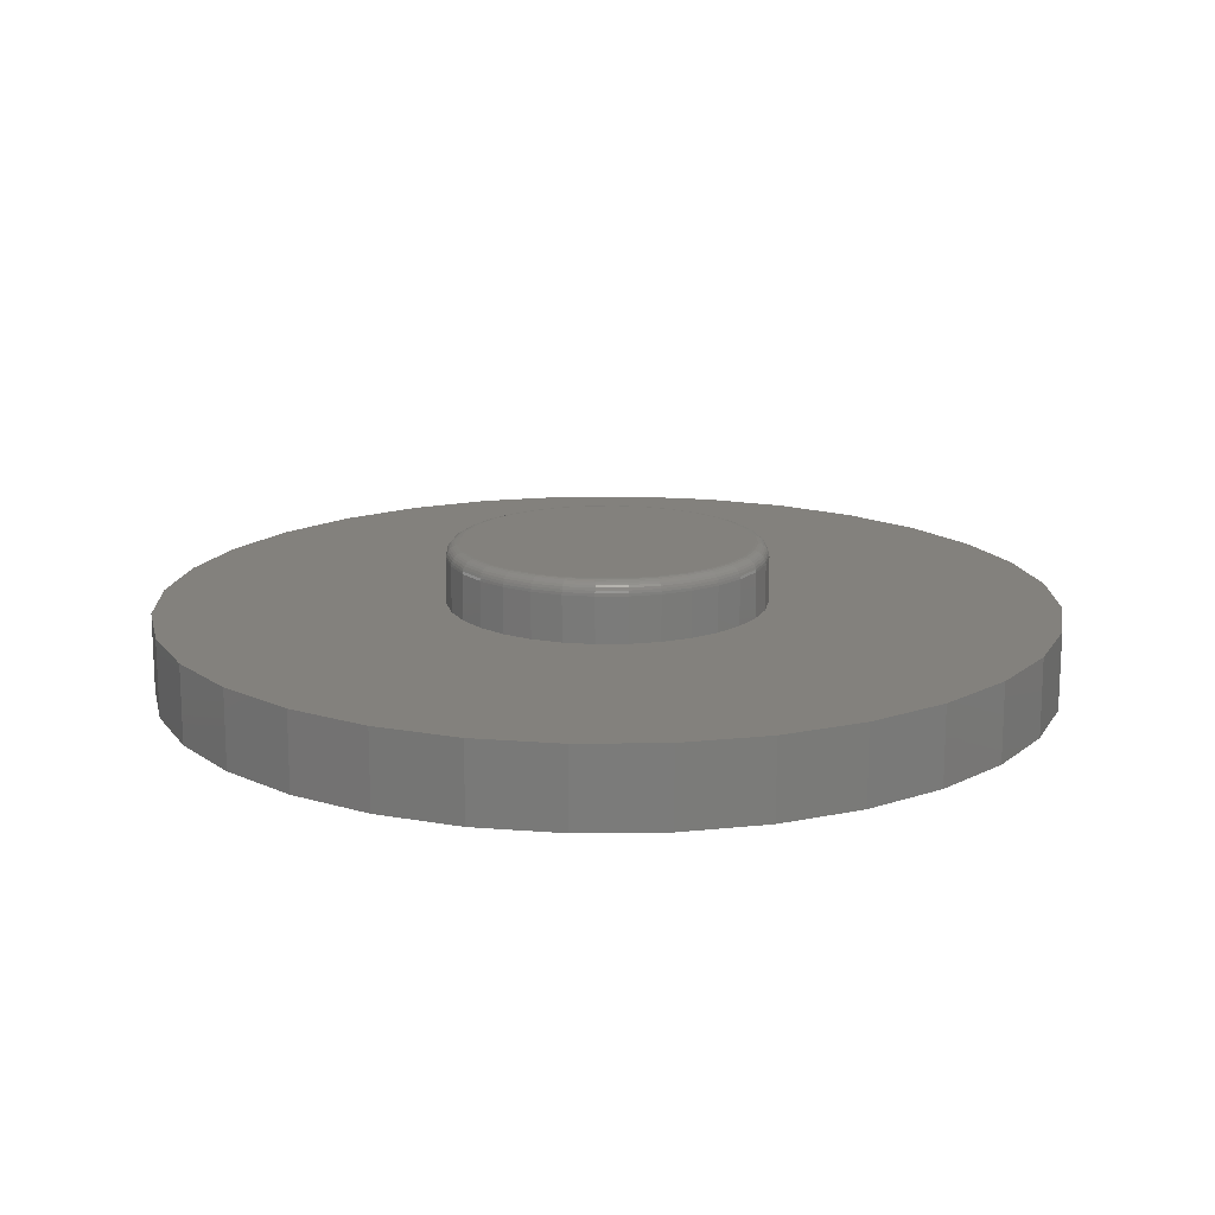
<metadata>
{"format":"stl","ext":"stl","renderer":"f3d","projection":"perspective","resolution":1024,"background":"white","views":[{"elev":15.7,"azim":-97.1,"up":"+Z"}]}
</metadata>
<code>
# stl→obj: 384 verts, 764 faces
v -0.04017 0.2429 0.2344
v 0.05645 0.2429 0.2344
v 0.008141 0.2476 0.2344
v -0.08662 0.2288 0.2344
v 0.1029 0.2288 0.2344
v 0.1029 -0.2288 0.2344
v -0.04017 -0.2429 0.2344
v 0.05645 -0.2429 0.2344
v 0.008141 -0.2476 0.2344
v 0.1457 0.2059 0.2344
v -0.1294 0.2059 0.2344
v 0.1832 0.1751 0.2344
v -0.1669 0.1751 0.2344
v 0.214 0.1376 0.2344
v -0.1977 0.1376 0.2344
v 0.2369 0.09476 0.2344
v -0.2206 0.09476 0.2344
v 0.251 0.04831 0.2344
v -0.2347 0.04831 0.2344
v 0.2558 -9.145e-17 0.2344
v -0.2395 -2.204e-16 0.2344
v 0.251 -0.04831 0.2344
v -0.2347 -0.04831 0.2344
v 0.2369 -0.09476 0.2344
v -0.2206 -0.09476 0.2344
v 0.214 -0.1376 0.2344
v -0.1977 -0.1376 0.2344
v 0.1832 -0.1751 0.2344
v -0.1669 -0.1751 0.2344
v 0.1457 -0.2059 0.2344
v -0.1294 -0.2059 0.2344
v -0.08662 -0.2288 0.2344
v 0.2792 0 0.1328
v 0.2792 -3.071e-16 0.2109
v 0.274 -0.05288 0.1328
v 0.274 -0.05288 0.2109
v 0.2586 -0.1037 0.1328
v 0.2586 -0.1037 0.2109
v 0.2335 -0.1506 0.1328
v 0.2335 -0.1506 0.2109
v 0.1998 -0.1917 0.1328
v 0.1998 -0.1917 0.2109
v 0.1587 -0.2254 0.1328
v 0.1587 -0.2254 0.2109
v 0.1119 -0.2504 0.1328
v 0.1119 -0.2504 0.2109
v 0.06102 -0.2658 0.1328
v 0.06102 -0.2658 0.2109
v 0.008141 -0.2711 0.1328
v 0.008141 -0.2711 0.2109
v -0.04474 -0.2658 0.1328
v -0.04474 -0.2658 0.2109
v -0.09559 -0.2504 0.1328
v -0.09559 -0.2504 0.2109
v -0.1424 -0.2254 0.1328
v -0.1424 -0.2254 0.2109
v -0.1835 -0.1917 0.1328
v -0.1835 -0.1917 0.2109
v -0.2172 -0.1506 0.1328
v -0.2172 -0.1506 0.2109
v -0.2423 -0.1037 0.1328
v -0.2423 -0.1037 0.2109
v -0.2577 -0.05288 0.1328
v -0.2577 -0.05288 0.2109
v -0.2629 3.319e-17 0.1328
v -0.2629 3.319e-17 0.2109
v -0.2577 0.05288 0.1328
v -0.2577 0.05288 0.2109
v -0.2423 0.1037 0.1328
v -0.2423 0.1037 0.2109
v -0.2172 0.1506 0.1328
v -0.2172 0.1506 0.2109
v -0.1835 0.1917 0.1328
v -0.1835 0.1917 0.2109
v -0.1424 0.2254 0.1328
v -0.1424 0.2254 0.2109
v -0.09559 0.2504 0.1328
v -0.09559 0.2504 0.2109
v -0.04474 0.2658 0.1328
v -0.04474 0.2658 0.2109
v 0.008141 0.2711 0.1328
v 0.008141 0.2711 0.2109
v 0.06102 0.2658 0.1328
v 0.06102 0.2658 0.2109
v 0.1119 0.2504 0.1328
v 0.1119 0.2504 0.2109
v 0.1587 0.2254 0.1328
v 0.1587 0.2254 0.2109
v 0.1998 0.1917 0.1328
v 0.1998 0.1917 0.2109
v 0.2335 0.1506 0.1328
v 0.2335 0.1506 0.2109
v 0.2586 0.1037 0.1328
v 0.2586 0.1037 0.2109
v 0.274 0.05288 0.1328
v 0.274 0.05288 0.2109
v -0.244 -8.327e-17 0.2339
v -0.2392 0.0492 0.2339
v -0.2484 -6.939e-17 0.2326
v -0.2435 0.05006 0.2326
v -0.2525 -6.939e-17 0.2304
v -0.2475 0.05085 0.2304
v -0.256 -8.327e-17 0.2275
v -0.251 0.05154 0.2275
v -0.259 -6.939e-17 0.224
v -0.2538 0.05211 0.224
v -0.2611 -6.939e-17 0.2199
v -0.256 0.05253 0.2199
v -0.2625 -6.939e-17 0.2155
v -0.2573 0.05279 0.2155
v 0.2555 0.0492 0.2339
v 0.2603 -4.996e-16 0.2339
v 0.2598 0.05006 0.2326
v 0.2647 -5.135e-16 0.2326
v 0.2638 0.05085 0.2304
v 0.2688 -5.135e-16 0.2304
v 0.2673 0.05154 0.2275
v 0.2723 -5.412e-16 0.2275
v 0.2701 0.05211 0.224
v 0.2752 -5.412e-16 0.224
v 0.2722 0.05253 0.2199
v 0.2774 -5.412e-16 0.2199
v 0.2735 0.05279 0.2155
v 0.2787 -5.551e-16 0.2155
v 0.2411 0.09651 0.2339
v 0.2452 0.09819 0.2326
v 0.2489 0.09974 0.2304
v 0.2522 0.1011 0.2275
v 0.2549 0.1022 0.224
v 0.2569 0.103 0.2199
v 0.2581 0.1036 0.2155
v 0.2178 0.1401 0.2339
v 0.2215 0.1426 0.2326
v 0.2249 0.1448 0.2304
v 0.2278 0.1468 0.2275
v 0.2302 0.1484 0.224
v 0.232 0.1496 0.2199
v 0.2331 0.1503 0.2155
v 0.1865 0.1783 0.2339
v 0.1896 0.1814 0.2326
v 0.1924 0.1843 0.2304
v 0.195 0.1868 0.2275
v 0.197 0.1889 0.224
v 0.1985 0.1904 0.2199
v 0.1995 0.1913 0.2155
v 0.1482 0.2097 0.2339
v 0.1507 0.2133 0.2326
v 0.1529 0.2167 0.2304
v 0.1549 0.2197 0.2275
v 0.1565 0.2221 0.224
v 0.1577 0.2239 0.2199
v 0.1585 0.225 0.2155
v 0.1046 0.233 0.2339
v 0.1063 0.2371 0.2326
v 0.1079 0.2408 0.2304
v 0.1092 0.2441 0.2275
v 0.1104 0.2468 0.224
v 0.1112 0.2488 0.2199
v 0.1117 0.25 0.2155
v 0.05734 0.2473 0.2339
v 0.0582 0.2517 0.2326
v 0.05899 0.2556 0.2304
v 0.05968 0.2591 0.2275
v 0.06025 0.262 0.224
v 0.06067 0.2641 0.2199
v 0.06093 0.2654 0.2155
v 0.008141 0.2522 0.2339
v 0.008141 0.2566 0.2326
v 0.008141 0.2606 0.2304
v 0.008141 0.2642 0.2275
v 0.008141 0.2671 0.224
v 0.008141 0.2693 0.2199
v 0.008141 0.2706 0.2155
v -0.04106 0.2473 0.2339
v -0.04192 0.2517 0.2326
v -0.04271 0.2556 0.2304
v -0.0434 0.2591 0.2275
v -0.04397 0.262 0.224
v -0.04439 0.2641 0.2199
v -0.04465 0.2654 0.2155
v -0.08837 0.233 0.2339
v -0.09005 0.2371 0.2326
v -0.0916 0.2408 0.2304
v -0.09296 0.2441 0.2275
v -0.09407 0.2468 0.224
v -0.0949 0.2488 0.2199
v -0.09541 0.25 0.2155
v -0.132 0.2097 0.2339
v -0.1344 0.2133 0.2326
v -0.1367 0.2167 0.2304
v -0.1386 0.2197 0.2275
v -0.1403 0.2221 0.224
v -0.1415 0.2239 0.2199
v -0.1422 0.225 0.2155
v -0.1702 0.1783 0.2339
v -0.1733 0.1814 0.2326
v -0.1762 0.1843 0.2304
v -0.1787 0.1868 0.2275
v -0.1807 0.1889 0.224
v -0.1823 0.1904 0.2199
v -0.1832 0.1913 0.2155
v -0.2015 0.1401 0.2339
v -0.2052 0.1426 0.2326
v -0.2086 0.1448 0.2304
v -0.2115 0.1468 0.2275
v -0.2139 0.1484 0.224
v -0.2157 0.1496 0.2199
v -0.2169 0.1503 0.2155
v -0.2248 0.09651 0.2339
v -0.2289 0.09819 0.2326
v -0.2327 0.09974 0.2304
v -0.2359 0.1011 0.2275
v -0.2386 0.1022 0.224
v -0.2406 0.103 0.2199
v -0.2419 0.1036 0.2155
v 0.2555 -0.0492 0.2339
v 0.2598 -0.05006 0.2326
v 0.2638 -0.05085 0.2304
v 0.2673 -0.05154 0.2275
v 0.2701 -0.05211 0.224
v 0.2722 -0.05253 0.2199
v 0.2735 -0.05279 0.2155
v -0.2392 -0.0492 0.2339
v -0.2435 -0.05006 0.2326
v -0.2475 -0.05085 0.2304
v -0.251 -0.05154 0.2275
v -0.2538 -0.05211 0.224
v -0.256 -0.05253 0.2199
v -0.2573 -0.05279 0.2155
v -0.2248 -0.09651 0.2339
v -0.2289 -0.09819 0.2326
v -0.2327 -0.09974 0.2304
v -0.2359 -0.1011 0.2275
v -0.2386 -0.1022 0.224
v -0.2406 -0.103 0.2199
v -0.2419 -0.1036 0.2155
v -0.2015 -0.1401 0.2339
v -0.2052 -0.1426 0.2326
v -0.2086 -0.1448 0.2304
v -0.2115 -0.1468 0.2275
v -0.2139 -0.1484 0.224
v -0.2157 -0.1496 0.2199
v -0.2169 -0.1503 0.2155
v -0.1702 -0.1783 0.2339
v -0.1733 -0.1814 0.2326
v -0.1762 -0.1843 0.2304
v -0.1787 -0.1868 0.2275
v -0.1807 -0.1889 0.224
v -0.1823 -0.1904 0.2199
v -0.1832 -0.1913 0.2155
v -0.132 -0.2097 0.2339
v -0.1344 -0.2133 0.2326
v -0.1367 -0.2167 0.2304
v -0.1386 -0.2197 0.2275
v -0.1403 -0.2221 0.224
v -0.1415 -0.2239 0.2199
v -0.1422 -0.225 0.2155
v -0.08837 -0.233 0.2339
v -0.09005 -0.2371 0.2326
v -0.0916 -0.2408 0.2304
v -0.09296 -0.2441 0.2275
v -0.09407 -0.2468 0.224
v -0.0949 -0.2488 0.2199
v -0.09541 -0.25 0.2155
v -0.04106 -0.2473 0.2339
v -0.04192 -0.2517 0.2326
v -0.04271 -0.2556 0.2304
v -0.0434 -0.2591 0.2275
v -0.04397 -0.262 0.224
v -0.04439 -0.2641 0.2199
v -0.04465 -0.2654 0.2155
v 0.008141 -0.2522 0.2339
v 0.008141 -0.2566 0.2326
v 0.008141 -0.2606 0.2304
v 0.008141 -0.2642 0.2275
v 0.008141 -0.2671 0.224
v 0.008141 -0.2693 0.2199
v 0.008141 -0.2706 0.2155
v 0.05734 -0.2473 0.2339
v 0.0582 -0.2517 0.2326
v 0.05899 -0.2556 0.2304
v 0.05968 -0.2591 0.2275
v 0.06025 -0.262 0.224
v 0.06067 -0.2641 0.2199
v 0.06093 -0.2654 0.2155
v 0.1046 -0.233 0.2339
v 0.1063 -0.2371 0.2326
v 0.1079 -0.2408 0.2304
v 0.1092 -0.2441 0.2275
v 0.1104 -0.2468 0.224
v 0.1112 -0.2488 0.2199
v 0.1117 -0.25 0.2155
v 0.1482 -0.2097 0.2339
v 0.1507 -0.2133 0.2326
v 0.1529 -0.2167 0.2304
v 0.1549 -0.2197 0.2275
v 0.1565 -0.2221 0.224
v 0.1577 -0.2239 0.2199
v 0.1585 -0.225 0.2155
v 0.1865 -0.1783 0.2339
v 0.1896 -0.1814 0.2326
v 0.1924 -0.1843 0.2304
v 0.195 -0.1868 0.2275
v 0.197 -0.1889 0.224
v 0.1985 -0.1904 0.2199
v 0.1995 -0.1913 0.2155
v 0.2178 -0.1401 0.2339
v 0.2215 -0.1426 0.2326
v 0.2249 -0.1448 0.2304
v 0.2278 -0.1468 0.2275
v 0.2302 -0.1484 0.224
v 0.232 -0.1496 0.2199
v 0.2331 -0.1503 0.2155
v 0.2411 -0.09651 0.2339
v 0.2452 -0.09819 0.2326
v 0.2489 -0.09974 0.2304
v 0.2522 -0.1011 0.2275
v 0.2549 -0.1022 0.224
v 0.2569 -0.103 0.2199
v 0.2581 -0.1036 0.2155
v 0.7081 0.29 0.1328
v 0.7512 -0.1479 0.1328
v 0.7658 0 0.1328
v 0.7512 0.1479 0.1328
v -0.75 9.281e-17 0.1328
v -0.7354 0.1479 0.1328
v 0.6381 0.4211 0.1328
v 0.5438 0.5359 0.1328
v 0.429 0.6302 0.1328
v 0.2979 0.7002 0.1328
v 0.1558 0.7433 0.1328
v 0.007895 0.7579 0.1328
v -0.14 0.7433 0.1328
v -0.2821 0.7002 0.1328
v -0.4132 0.6302 0.1328
v -0.528 0.5359 0.1328
v -0.6223 0.4211 0.1328
v -0.6923 0.29 0.1328
v -0.7354 -0.1479 0.1328
v -0.6923 -0.29 0.1328
v 0.007895 -0.7579 0.1328
v -0.6223 -0.4211 0.1328
v -0.528 -0.5359 0.1328
v -0.4132 -0.6302 0.1328
v -0.2821 -0.7002 0.1328
v -0.14 -0.7433 0.1328
v 0.7081 -0.29 0.1328
v 0.1558 -0.7433 0.1328
v 0.2979 -0.7002 0.1328
v 0.429 -0.6302 0.1328
v 0.5438 -0.5359 0.1328
v 0.6381 -0.4211 0.1328
v 0.007895 0.7579 0
v 0.1558 0.7433 0
v -0.14 0.7433 0
v 0.007895 -0.7579 0
v -0.14 -0.7433 0
v 0.1558 -0.7433 0
v -0.2821 -0.7002 0
v 0.2979 -0.7002 0
v -0.4132 -0.6302 0
v 0.429 -0.6302 0
v -0.528 -0.5359 0
v 0.5438 -0.5359 0
v -0.6223 -0.4211 0
v 0.6381 -0.4211 0
v -0.6923 -0.29 0
v 0.7081 -0.29 0
v -0.7354 -0.1479 0
v 0.7512 -0.1479 0
v -0.75 9.281e-17 0
v 0.7658 0 0
v -0.7354 0.1479 0
v 0.7512 0.1479 0
v -0.6923 0.29 0
v 0.7081 0.29 0
v -0.6223 0.4211 0
v 0.6381 0.4211 0
v -0.528 0.5359 0
v 0.5438 0.5359 0
v -0.4132 0.6302 0
v 0.429 0.6302 0
v -0.2821 0.7002 0
v 0.2979 0.7002 0
f 1 2 3
f 2 1 4
f 2 4 5
f 6 7 8
f 8 7 9
f 5 4 10
f 10 4 11
f 10 11 12
f 12 11 13
f 12 13 14
f 14 13 15
f 14 15 16
f 16 15 17
f 16 17 18
f 18 17 19
f 18 19 20
f 20 19 21
f 20 21 22
f 22 21 23
f 22 23 24
f 24 23 25
f 24 25 26
f 26 25 27
f 26 27 28
f 28 27 29
f 28 29 30
f 30 29 31
f 30 31 6
f 6 31 32
f 6 32 7
f 33 34 35
f 35 34 36
f 35 36 37
f 37 36 38
f 37 38 39
f 39 38 40
f 39 40 41
f 41 40 42
f 41 42 43
f 43 42 44
f 43 44 45
f 45 44 46
f 45 46 47
f 47 46 48
f 47 48 49
f 49 48 50
f 49 50 51
f 51 50 52
f 51 52 53
f 53 52 54
f 53 54 55
f 55 54 56
f 55 56 57
f 57 56 58
f 57 58 59
f 59 58 60
f 59 60 61
f 61 60 62
f 61 62 63
f 63 62 64
f 63 64 65
f 65 64 66
f 65 66 67
f 67 66 68
f 67 68 69
f 69 68 70
f 69 70 71
f 71 70 72
f 71 72 73
f 73 72 74
f 73 74 75
f 75 74 76
f 75 76 77
f 77 76 78
f 77 78 79
f 79 78 80
f 79 80 81
f 81 80 82
f 81 82 83
f 83 82 84
f 83 84 85
f 85 84 86
f 85 86 87
f 87 86 88
f 87 88 89
f 89 88 90
f 89 90 91
f 91 90 92
f 91 92 93
f 93 92 94
f 93 94 95
f 95 94 96
f 95 96 33
f 33 96 34
f 21 19 97
f 97 19 98
f 97 98 99
f 99 98 100
f 99 100 101
f 101 100 102
f 101 102 103
f 103 102 104
f 103 104 105
f 105 104 106
f 105 106 107
f 107 106 108
f 107 108 109
f 109 108 110
f 109 110 66
f 66 110 68
f 18 20 111
f 111 20 112
f 111 112 113
f 113 112 114
f 113 114 115
f 115 114 116
f 115 116 117
f 117 116 118
f 117 118 119
f 119 118 120
f 119 120 121
f 121 120 122
f 121 122 123
f 123 122 124
f 123 124 96
f 96 124 34
f 16 18 125
f 125 18 111
f 125 111 126
f 126 111 113
f 126 113 127
f 127 113 115
f 127 115 128
f 128 115 117
f 128 117 129
f 129 117 119
f 129 119 130
f 130 119 121
f 130 121 131
f 131 121 123
f 131 123 94
f 94 123 96
f 14 16 132
f 132 16 125
f 132 125 133
f 133 125 126
f 133 126 134
f 134 126 127
f 134 127 135
f 135 127 128
f 135 128 136
f 136 128 129
f 136 129 137
f 137 129 130
f 137 130 138
f 138 130 131
f 138 131 92
f 92 131 94
f 12 14 139
f 139 14 132
f 139 132 140
f 140 132 133
f 140 133 141
f 141 133 134
f 141 134 142
f 142 134 135
f 142 135 143
f 143 135 136
f 143 136 144
f 144 136 137
f 144 137 145
f 145 137 138
f 145 138 90
f 90 138 92
f 10 12 146
f 146 12 139
f 146 139 147
f 147 139 140
f 147 140 148
f 148 140 141
f 148 141 149
f 149 141 142
f 149 142 150
f 150 142 143
f 150 143 151
f 151 143 144
f 151 144 152
f 152 144 145
f 152 145 88
f 88 145 90
f 5 10 153
f 153 10 146
f 153 146 154
f 154 146 147
f 154 147 155
f 155 147 148
f 155 148 156
f 156 148 149
f 156 149 157
f 157 149 150
f 157 150 158
f 158 150 151
f 158 151 159
f 159 151 152
f 159 152 86
f 86 152 88
f 2 5 160
f 160 5 153
f 160 153 161
f 161 153 154
f 161 154 162
f 162 154 155
f 162 155 163
f 163 155 156
f 163 156 164
f 164 156 157
f 164 157 165
f 165 157 158
f 165 158 166
f 166 158 159
f 166 159 84
f 84 159 86
f 3 2 167
f 167 2 160
f 167 160 168
f 168 160 161
f 168 161 169
f 169 161 162
f 169 162 170
f 170 162 163
f 170 163 171
f 171 163 164
f 171 164 172
f 172 164 165
f 172 165 173
f 173 165 166
f 173 166 82
f 82 166 84
f 1 3 174
f 174 3 167
f 174 167 175
f 175 167 168
f 175 168 176
f 176 168 169
f 176 169 177
f 177 169 170
f 177 170 178
f 178 170 171
f 178 171 179
f 179 171 172
f 179 172 180
f 180 172 173
f 180 173 80
f 80 173 82
f 4 1 181
f 181 1 174
f 181 174 182
f 182 174 175
f 182 175 183
f 183 175 176
f 183 176 184
f 184 176 177
f 184 177 185
f 185 177 178
f 185 178 186
f 186 178 179
f 186 179 187
f 187 179 180
f 187 180 78
f 78 180 80
f 11 4 188
f 188 4 181
f 188 181 189
f 189 181 182
f 189 182 190
f 190 182 183
f 190 183 191
f 191 183 184
f 191 184 192
f 192 184 185
f 192 185 193
f 193 185 186
f 193 186 194
f 194 186 187
f 194 187 76
f 76 187 78
f 13 11 195
f 195 11 188
f 195 188 196
f 196 188 189
f 196 189 197
f 197 189 190
f 197 190 198
f 198 190 191
f 198 191 199
f 199 191 192
f 199 192 200
f 200 192 193
f 200 193 201
f 201 193 194
f 201 194 74
f 74 194 76
f 15 13 202
f 202 13 195
f 202 195 203
f 203 195 196
f 203 196 204
f 204 196 197
f 204 197 205
f 205 197 198
f 205 198 206
f 206 198 199
f 206 199 207
f 207 199 200
f 207 200 208
f 208 200 201
f 208 201 72
f 72 201 74
f 17 15 209
f 209 15 202
f 209 202 210
f 210 202 203
f 210 203 211
f 211 203 204
f 211 204 212
f 212 204 205
f 212 205 213
f 213 205 206
f 213 206 214
f 214 206 207
f 214 207 215
f 215 207 208
f 215 208 70
f 70 208 72
f 19 17 98
f 98 17 209
f 98 209 100
f 100 209 210
f 100 210 102
f 102 210 211
f 102 211 104
f 104 211 212
f 104 212 106
f 106 212 213
f 106 213 108
f 108 213 214
f 108 214 110
f 110 214 215
f 110 215 68
f 68 215 70
f 20 22 112
f 112 22 216
f 112 216 114
f 114 216 217
f 114 217 116
f 116 217 218
f 116 218 118
f 118 218 219
f 118 219 120
f 120 219 220
f 120 220 122
f 122 220 221
f 122 221 124
f 124 221 222
f 124 222 34
f 34 222 36
f 23 21 223
f 223 21 97
f 223 97 224
f 224 97 99
f 224 99 225
f 225 99 101
f 225 101 226
f 226 101 103
f 226 103 227
f 227 103 105
f 227 105 228
f 228 105 107
f 228 107 229
f 229 107 109
f 229 109 64
f 64 109 66
f 25 23 230
f 230 23 223
f 230 223 231
f 231 223 224
f 231 224 232
f 232 224 225
f 232 225 233
f 233 225 226
f 233 226 234
f 234 226 227
f 234 227 235
f 235 227 228
f 235 228 236
f 236 228 229
f 236 229 62
f 62 229 64
f 27 25 237
f 237 25 230
f 237 230 238
f 238 230 231
f 238 231 239
f 239 231 232
f 239 232 240
f 240 232 233
f 240 233 241
f 241 233 234
f 241 234 242
f 242 234 235
f 242 235 243
f 243 235 236
f 243 236 60
f 60 236 62
f 29 27 244
f 244 27 237
f 244 237 245
f 245 237 238
f 245 238 246
f 246 238 239
f 246 239 247
f 247 239 240
f 247 240 248
f 248 240 241
f 248 241 249
f 249 241 242
f 249 242 250
f 250 242 243
f 250 243 58
f 58 243 60
f 31 29 251
f 251 29 244
f 251 244 252
f 252 244 245
f 252 245 253
f 253 245 246
f 253 246 254
f 254 246 247
f 254 247 255
f 255 247 248
f 255 248 256
f 256 248 249
f 256 249 257
f 257 249 250
f 257 250 56
f 56 250 58
f 32 31 258
f 258 31 251
f 258 251 259
f 259 251 252
f 259 252 260
f 260 252 253
f 260 253 261
f 261 253 254
f 261 254 262
f 262 254 255
f 262 255 263
f 263 255 256
f 263 256 264
f 264 256 257
f 264 257 54
f 54 257 56
f 7 32 265
f 265 32 258
f 265 258 266
f 266 258 259
f 266 259 267
f 267 259 260
f 267 260 268
f 268 260 261
f 268 261 269
f 269 261 262
f 269 262 270
f 270 262 263
f 270 263 271
f 271 263 264
f 271 264 52
f 52 264 54
f 9 7 272
f 272 7 265
f 272 265 273
f 273 265 266
f 273 266 274
f 274 266 267
f 274 267 275
f 275 267 268
f 275 268 276
f 276 268 269
f 276 269 277
f 277 269 270
f 277 270 278
f 278 270 271
f 278 271 50
f 50 271 52
f 8 9 279
f 279 9 272
f 279 272 280
f 280 272 273
f 280 273 281
f 281 273 274
f 281 274 282
f 282 274 275
f 282 275 283
f 283 275 276
f 283 276 284
f 284 276 277
f 284 277 285
f 285 277 278
f 285 278 48
f 48 278 50
f 6 8 286
f 286 8 279
f 286 279 287
f 287 279 280
f 287 280 288
f 288 280 281
f 288 281 289
f 289 281 282
f 289 282 290
f 290 282 283
f 290 283 291
f 291 283 284
f 291 284 292
f 292 284 285
f 292 285 46
f 46 285 48
f 30 6 293
f 293 6 286
f 293 286 294
f 294 286 287
f 294 287 295
f 295 287 288
f 295 288 296
f 296 288 289
f 296 289 297
f 297 289 290
f 297 290 298
f 298 290 291
f 298 291 299
f 299 291 292
f 299 292 44
f 44 292 46
f 28 30 300
f 300 30 293
f 300 293 301
f 301 293 294
f 301 294 302
f 302 294 295
f 302 295 303
f 303 295 296
f 303 296 304
f 304 296 297
f 304 297 305
f 305 297 298
f 305 298 306
f 306 298 299
f 306 299 42
f 42 299 44
f 26 28 307
f 307 28 300
f 307 300 308
f 308 300 301
f 308 301 309
f 309 301 302
f 309 302 310
f 310 302 303
f 310 303 311
f 311 303 304
f 311 304 312
f 312 304 305
f 312 305 313
f 313 305 306
f 313 306 40
f 40 306 42
f 24 26 314
f 314 26 307
f 314 307 315
f 315 307 308
f 315 308 316
f 316 308 309
f 316 309 317
f 317 309 310
f 317 310 318
f 318 310 311
f 318 311 319
f 319 311 312
f 319 312 320
f 320 312 313
f 320 313 38
f 38 313 40
f 22 24 216
f 216 24 314
f 216 314 217
f 217 314 315
f 217 315 218
f 218 315 316
f 218 316 219
f 219 316 317
f 219 317 220
f 220 317 318
f 220 318 221
f 221 318 319
f 221 319 222
f 222 319 320
f 222 320 36
f 36 320 38
f 321 83 85
f 322 35 37
f 37 39 322
f 323 324 91
f 323 91 93
f 323 93 95
f 323 95 33
f 323 33 35
f 323 35 322
f 325 65 67
f 325 67 69
f 325 69 71
f 325 71 326
f 81 83 321
f 81 321 327
f 81 327 328
f 81 328 329
f 81 329 330
f 81 330 331
f 81 331 332
f 81 332 333
f 81 333 334
f 81 334 335
f 81 335 336
f 81 336 337
f 81 337 338
f 326 71 73
f 326 73 75
f 326 75 77
f 338 326 77
f 338 77 79
f 338 79 81
f 339 59 61
f 339 61 63
f 339 63 65
f 339 65 325
f 340 341 49
f 340 49 51
f 340 51 53
f 340 53 55
f 340 55 57
f 340 57 59
f 340 59 339
f 341 340 342
f 341 342 343
f 341 343 344
f 341 344 345
f 341 345 346
f 324 321 85
f 324 85 87
f 324 87 89
f 324 89 91
f 347 322 39
f 347 39 41
f 347 41 43
f 347 43 45
f 347 45 47
f 347 47 49
f 341 348 349
f 341 349 350
f 341 350 351
f 341 351 352
f 341 352 347
f 341 347 49
f 353 354 355
f 356 357 358
f 358 357 359
f 358 359 360
f 360 359 361
f 360 361 362
f 362 361 363
f 362 363 364
f 364 363 365
f 364 365 366
f 366 365 367
f 366 367 368
f 368 367 369
f 368 369 370
f 370 369 371
f 370 371 372
f 372 371 373
f 372 373 374
f 374 373 375
f 374 375 376
f 376 375 377
f 376 377 378
f 378 377 379
f 378 379 380
f 380 379 381
f 380 381 382
f 382 381 383
f 382 383 384
f 384 383 355
f 384 355 354
f 372 323 370
f 370 323 322
f 370 322 368
f 368 322 347
f 368 347 366
f 366 347 352
f 366 352 364
f 364 352 351
f 364 351 362
f 362 351 350
f 362 350 360
f 360 350 349
f 360 349 358
f 358 349 348
f 358 348 356
f 356 348 341
f 356 341 357
f 357 341 346
f 357 346 359
f 359 346 345
f 359 345 361
f 361 345 344
f 361 344 363
f 363 344 343
f 363 343 365
f 365 343 342
f 365 342 367
f 367 342 340
f 367 340 369
f 369 340 339
f 369 339 371
f 371 339 325
f 371 325 373
f 373 325 326
f 373 326 375
f 375 326 338
f 375 338 377
f 377 338 337
f 377 337 379
f 379 337 336
f 379 336 381
f 381 336 335
f 381 335 383
f 383 335 334
f 383 334 355
f 355 334 333
f 355 333 353
f 353 333 332
f 353 332 354
f 354 332 331
f 354 331 384
f 384 331 330
f 384 330 382
f 382 330 329
f 382 329 380
f 380 329 328
f 380 328 378
f 378 328 327
f 378 327 376
f 376 327 321
f 376 321 374
f 374 321 324
f 374 324 372
f 372 324 323

</code>
